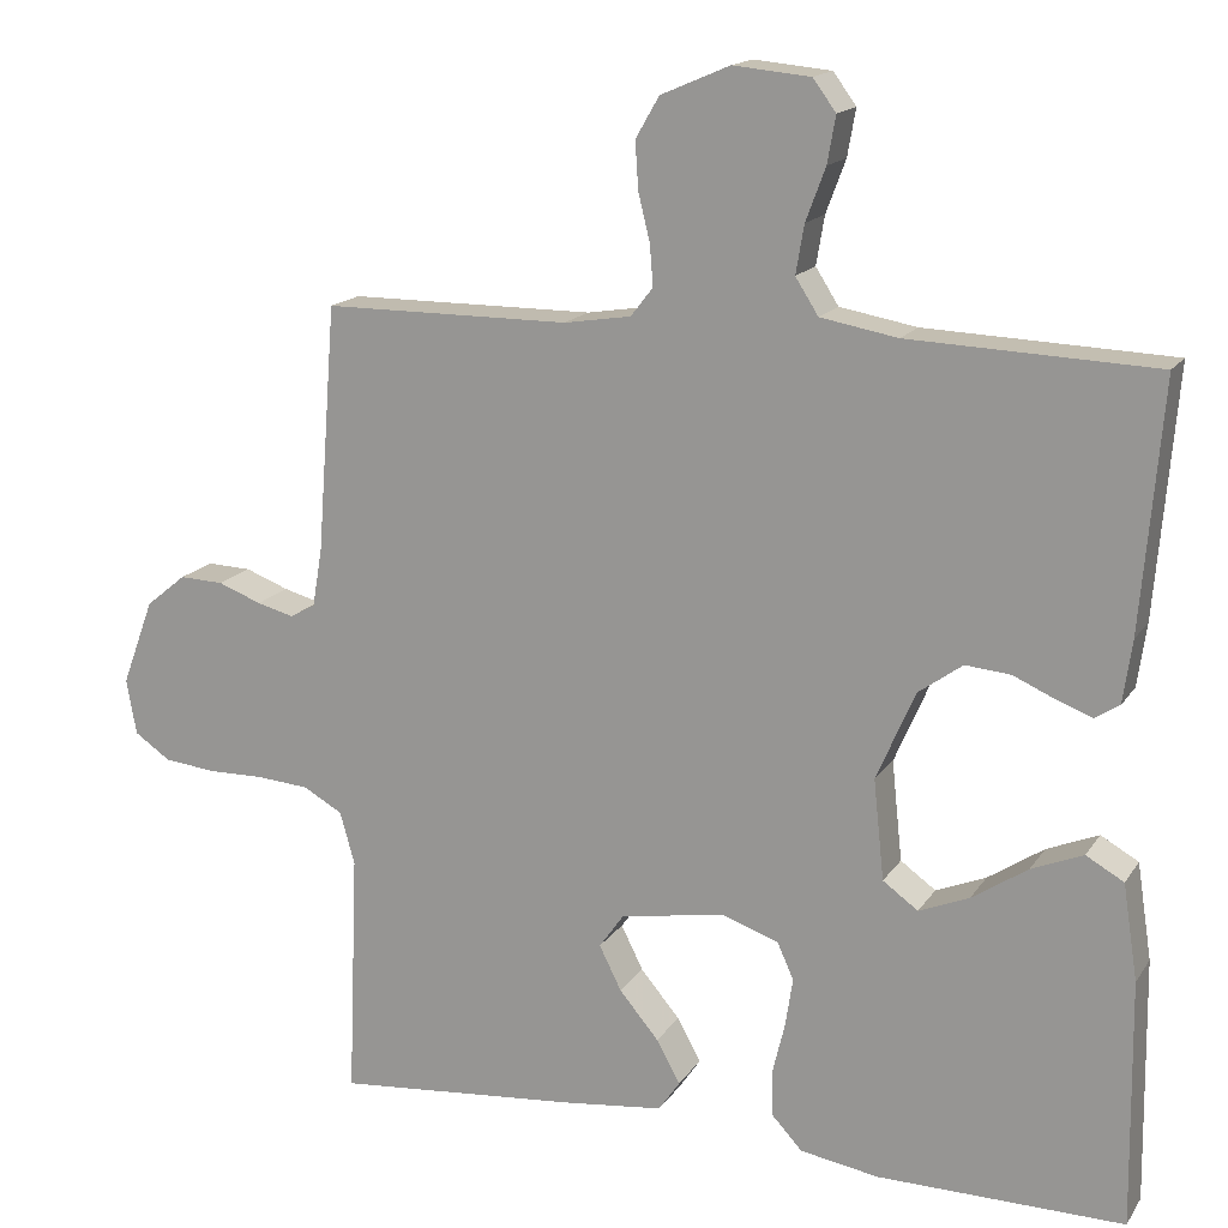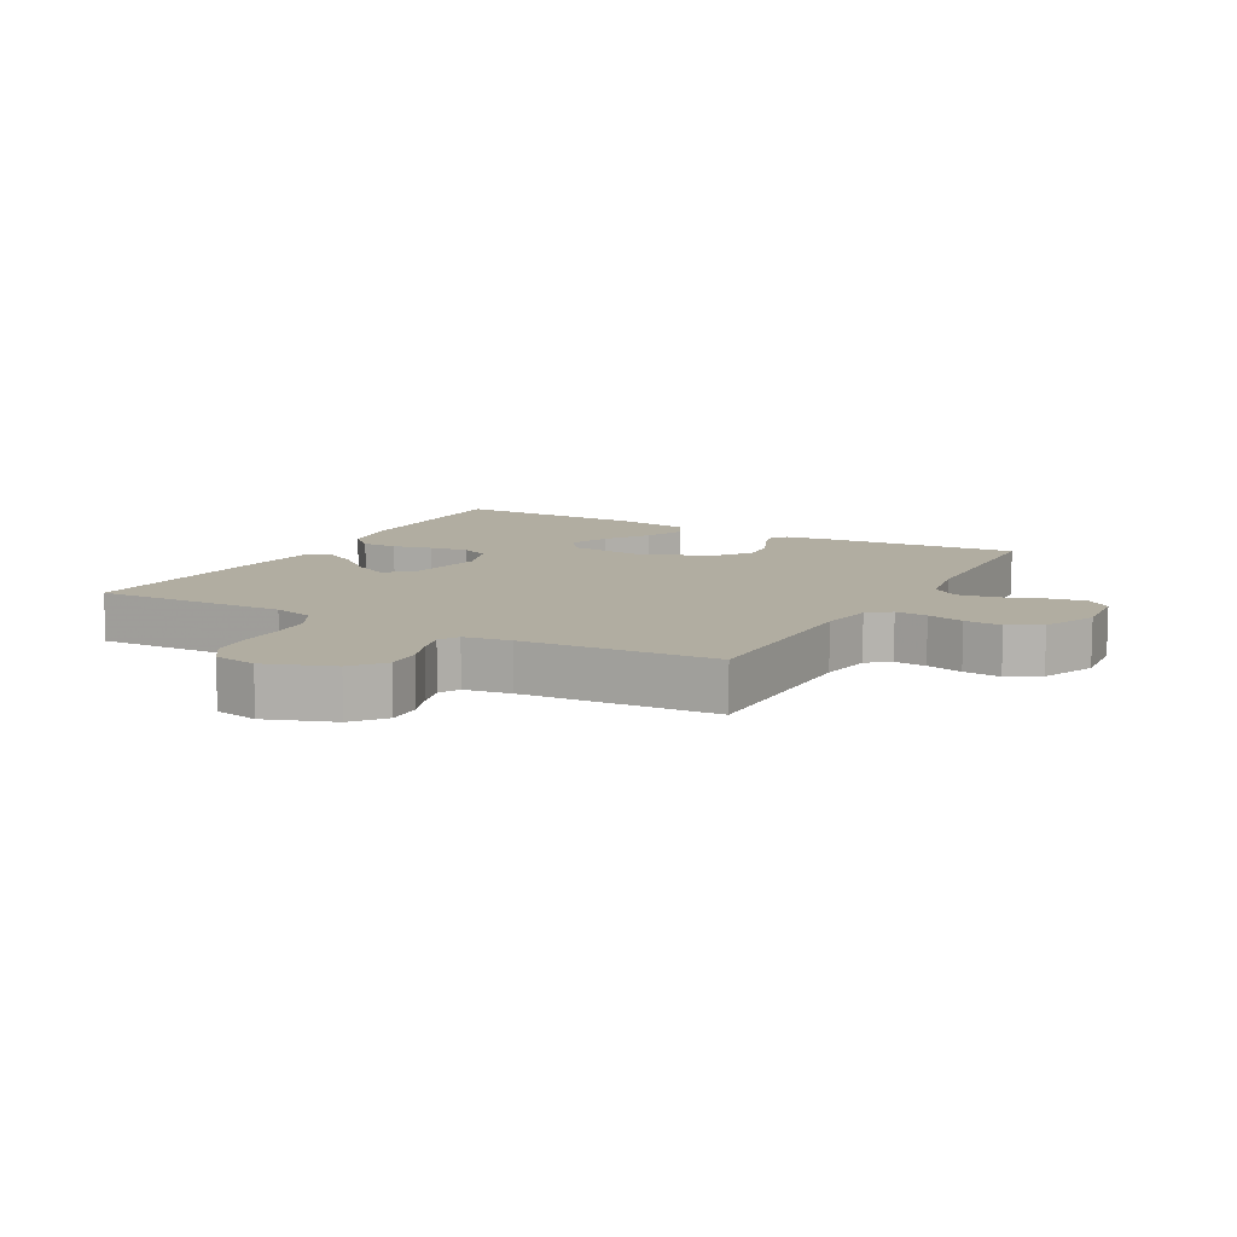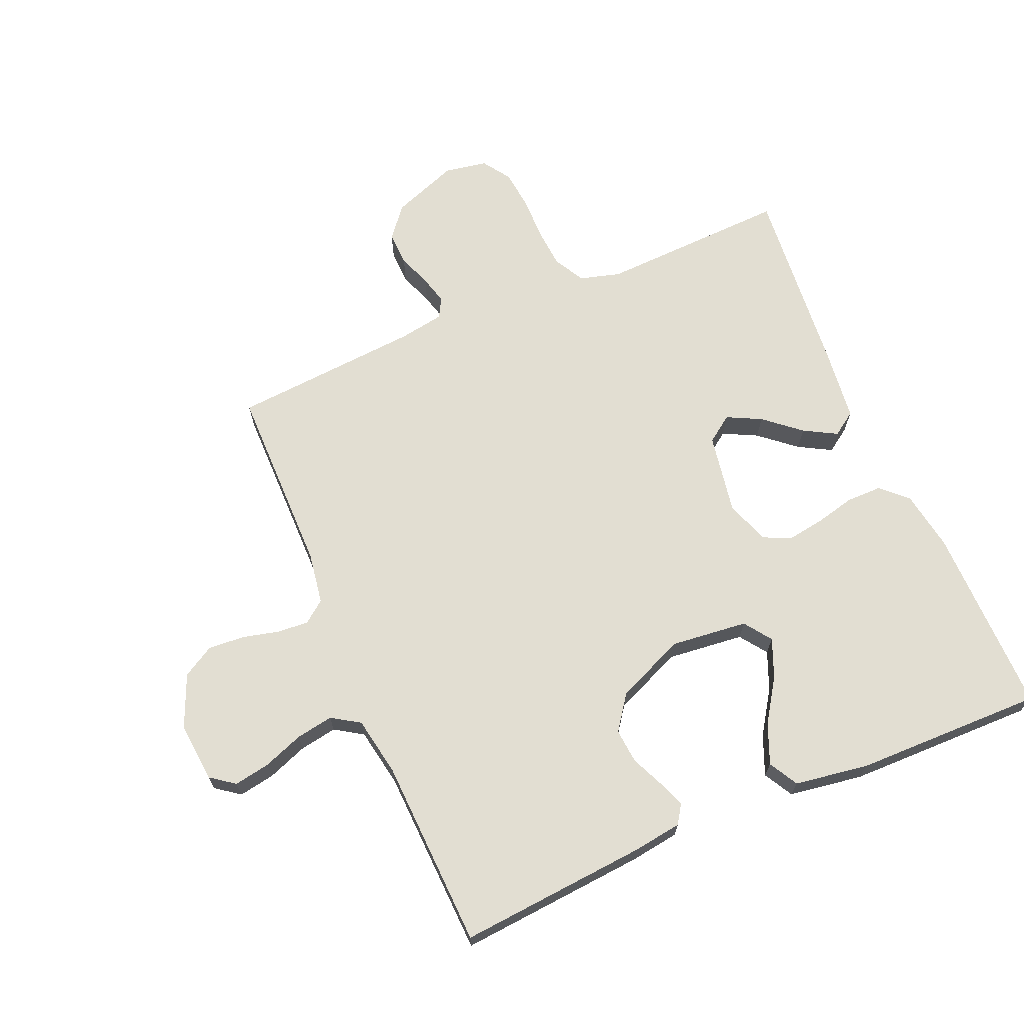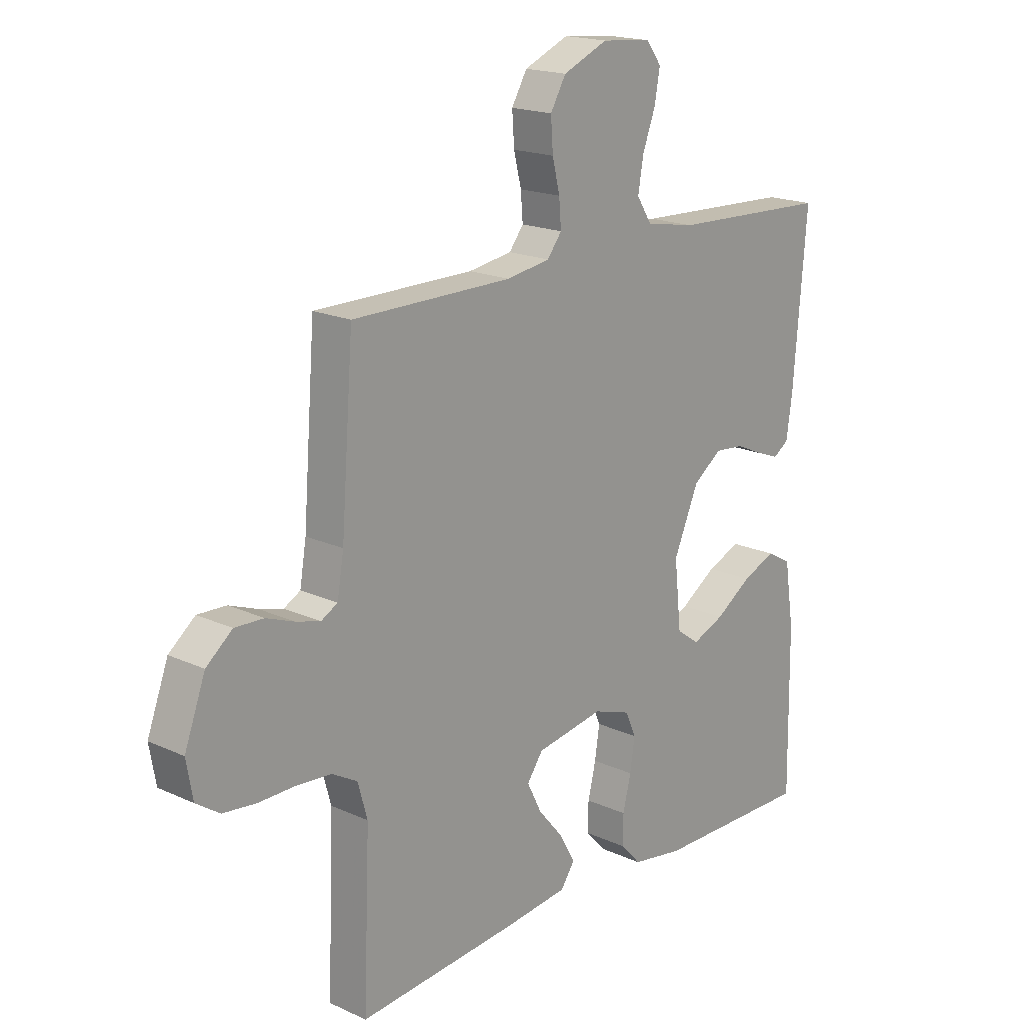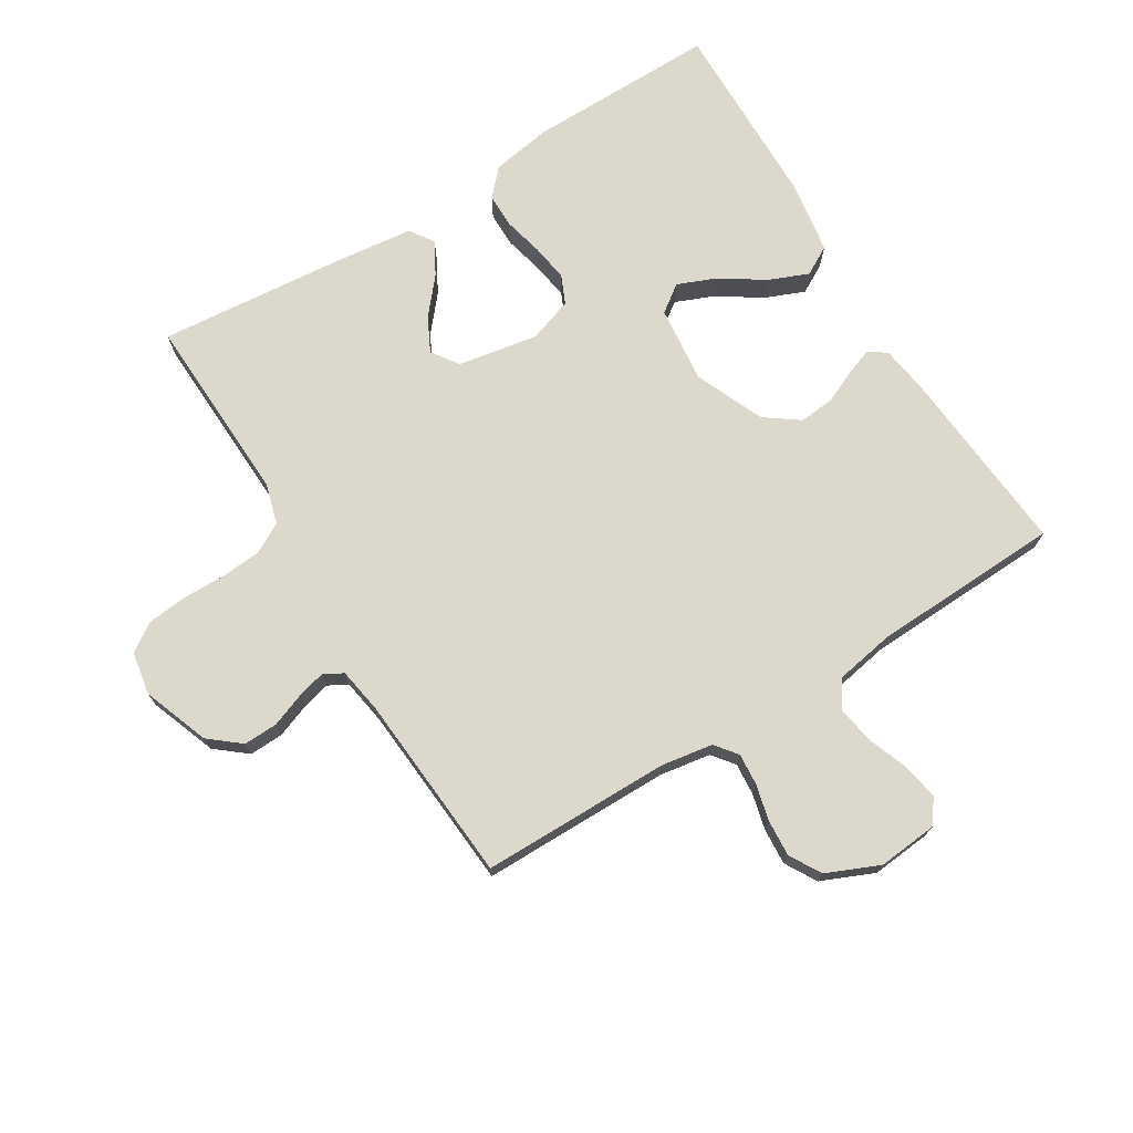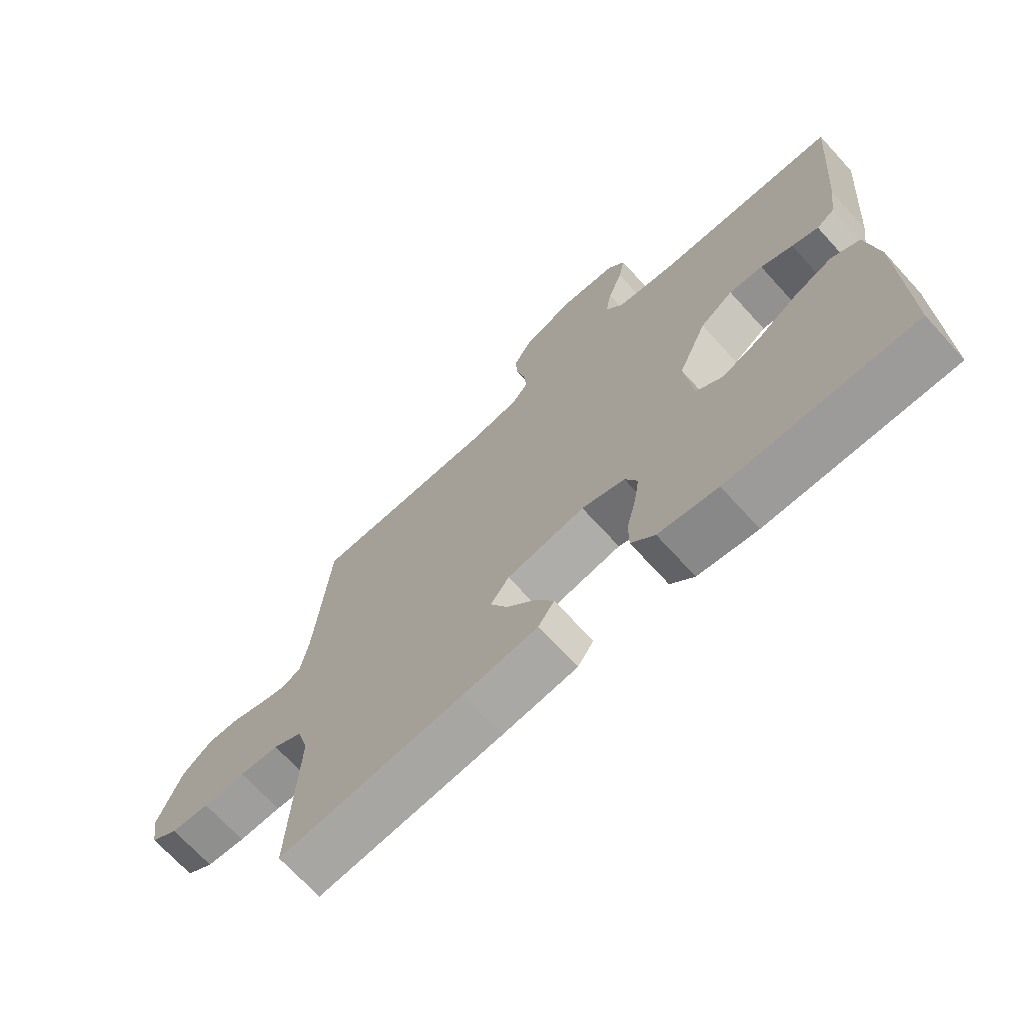
<metadata>
{"format":"obj","ext":"obj","renderer":"f3d","projection":"perspective","resolution":1024,"background":"white","views":[{"elev":16.0,"azim":22.5,"up":"+Z"},{"elev":10.4,"azim":-60.9,"up":"+Y"},{"elev":68.0,"azim":66.9,"up":"+Y"},{"elev":18.3,"azim":-48.5,"up":"+Z"},{"elev":72.7,"azim":-31.5,"up":"+Y"},{"elev":-70.2,"azim":42.4,"up":"+Z"}]}
</metadata>
<code>
v 0.5 0.07 0.5
v 0.475 0.07 0.2
v 0.464 0.07 0.123
v 0.435 0.07 0.104
v 0.392 0.07 0.12
v 0.34 0.07 0.143
v 0.285 0.07 0.148
v 0.231 0.07 0.109
v 0.184 0.07 0
v 0.197 0.07 -0.122
v 0.24 0.07 -0.153
v 0.301 0.07 -0.128
v 0.369 0.07 -0.083
v 0.432 0.07 -0.057
v 0.478 0.07 -0.083
v 0.496 0.07 -0.2
v 0.5 0.07 -0.5
v 0.2 0.07 -0.497
v 0.104 0.07 -0.481
v 0.066 0.07 -0.44
v 0.066 0.07 -0.384
v 0.081 0.07 -0.322
v 0.09 0.07 -0.263
v 0.07 0.07 -0.218
v 0 0.07 -0.194
v -0.127 0.07 -0.216
v -0.157 0.07 -0.258
v -0.13 0.07 -0.312
v -0.082 0.07 -0.369
v -0.053 0.07 -0.421
v -0.079 0.07 -0.459
v -0.2 0.07 -0.473
v -0.5 0.07 -0.5
v -0.488 0.07 -0.2
v -0.506 0.07 -0.136
v -0.554 0.07 -0.109
v -0.618 0.07 -0.104
v -0.687 0.07 -0.105
v -0.75 0.07 -0.098
v -0.794 0.07 -0.068
v -0.806 0.07 0
v -0.767 0.07 0.105
v -0.718 0.07 0.145
v -0.664 0.07 0.143
v -0.611 0.07 0.123
v -0.566 0.07 0.111
v -0.535 0.07 0.128
v -0.523 0.07 0.2
v -0.5 0.07 0.5
v -0.2 0.07 0.501
v -0.118 0.07 0.514
v -0.091 0.07 0.549
v -0.095 0.07 0.599
v -0.109 0.07 0.656
v -0.113 0.07 0.714
v -0.084 0.07 0.764
v 0 0.07 0.8
v 0.094 0.07 0.791
v 0.122 0.07 0.753
v 0.112 0.07 0.696
v 0.088 0.07 0.632
v 0.078 0.07 0.573
v 0.106 0.07 0.529
v 0.2 0.07 0.512
v 0.5 0 0.5
v 0.475 0 0.2
v 0.464 0 0.123
v 0.435 0 0.104
v 0.392 0 0.12
v 0.34 0 0.143
v 0.285 0 0.148
v 0.231 0 0.109
v 0.184 0 0
v 0.197 0 -0.122
v 0.24 0 -0.153
v 0.301 0 -0.128
v 0.369 0 -0.083
v 0.432 0 -0.057
v 0.478 0 -0.083
v 0.496 0 -0.2
v 0.5 0 -0.5
v 0.2 0 -0.497
v 0.104 0 -0.481
v 0.066 0 -0.44
v 0.066 0 -0.384
v 0.081 0 -0.322
v 0.09 0 -0.263
v 0.07 0 -0.218
v 0 0 -0.194
v -0.127 0 -0.216
v -0.157 0 -0.258
v -0.13 0 -0.312
v -0.082 0 -0.369
v -0.053 0 -0.421
v -0.079 0 -0.459
v -0.2 0 -0.473
v -0.5 0 -0.5
v -0.488 0 -0.2
v -0.506 0 -0.136
v -0.554 0 -0.109
v -0.618 0 -0.104
v -0.687 0 -0.105
v -0.75 0 -0.098
v -0.794 0 -0.068
v -0.806 0 0
v -0.767 0 0.105
v -0.718 0 0.145
v -0.664 0 0.143
v -0.611 0 0.123
v -0.566 0 0.111
v -0.535 0 0.128
v -0.523 0 0.2
v -0.5 0 0.5
v -0.2 0 0.501
v -0.118 0 0.514
v -0.091 0 0.549
v -0.095 0 0.599
v -0.109 0 0.656
v -0.113 0 0.714
v -0.084 0 0.764
v 0 0 0.8
v 0.094 0 0.791
v 0.122 0 0.753
v 0.112 0 0.696
v 0.088 0 0.632
v 0.078 0 0.573
v 0.106 0 0.529
v 0.2 0 0.512
f 59 60 61
f 58 59 61
f 57 58 61
f 56 57 61
f 55 56 61
f 54 55 61
f 53 54 61
f 52 53 61 62
f 51 52 62 63
f 48 49 50
f 51 63 64
f 50 51 64
f 48 50 64
f 47 48 64
f 43 44 45
f 42 43 45
f 41 42 45
f 40 41 45
f 39 40 45
f 38 39 45
f 37 38 45
f 36 37 45 46
f 47 64 1
f 46 47 1
f 36 46 1
f 35 36 1
f 32 33 34
f 31 32 34
f 30 31 34
f 29 30 34
f 28 29 34
f 20 21 22
f 19 20 22
f 18 19 22
f 17 18 22
f 16 17 22
f 15 16 22
f 14 15 22
f 13 14 22
f 12 13 22
f 11 12 22 23
f 10 11 23 24
f 4 5 6
f 3 4 6
f 2 3 6
f 1 2 6
f 1 6 7
f 35 1 7 8
f 27 28 34 35
f 26 27 35
f 35 8 9
f 26 35 9
f 25 26 9
f 9 10 24 25
f 125 124 123
f 125 123 122
f 125 122 121
f 125 121 120
f 125 120 119
f 125 119 118
f 125 118 117
f 126 125 117 116
f 127 126 116 115
f 114 113 112
f 128 127 115
f 128 115 114
f 128 114 112
f 128 112 111
f 109 108 107
f 109 107 106
f 109 106 105
f 109 105 104
f 109 104 103
f 109 103 102
f 109 102 101
f 110 109 101 100
f 65 128 111
f 65 111 110
f 65 110 100
f 65 100 99
f 98 97 96
f 98 96 95
f 98 95 94
f 98 94 93
f 98 93 92
f 86 85 84
f 86 84 83
f 86 83 82
f 86 82 81
f 86 81 80
f 86 80 79
f 86 79 78
f 86 78 77
f 86 77 76
f 87 86 76 75
f 88 87 75 74
f 70 69 68
f 70 68 67
f 70 67 66
f 70 66 65
f 71 70 65
f 72 71 65 99
f 99 98 92 91
f 99 91 90
f 73 72 99
f 73 99 90
f 73 90 89
f 89 88 74 73
f 1 65 66 2
f 2 66 67 3
f 3 67 68 4
f 4 68 69 5
f 5 69 70 6
f 6 70 71 7
f 7 71 72 8
f 8 72 73 9
f 9 73 74 10
f 10 74 75 11
f 11 75 76 12
f 12 76 77 13
f 13 77 78 14
f 14 78 79 15
f 15 79 80 16
f 16 80 81 17
f 17 81 82 18
f 18 82 83 19
f 19 83 84 20
f 20 84 85 21
f 21 85 86 22
f 22 86 87 23
f 23 87 88 24
f 24 88 89 25
f 25 89 90 26
f 26 90 91 27
f 27 91 92 28
f 28 92 93 29
f 29 93 94 30
f 30 94 95 31
f 31 95 96 32
f 32 96 97 33
f 33 97 98 34
f 34 98 99 35
f 35 99 100 36
f 36 100 101 37
f 37 101 102 38
f 38 102 103 39
f 39 103 104 40
f 40 104 105 41
f 41 105 106 42
f 42 106 107 43
f 43 107 108 44
f 44 108 109 45
f 45 109 110 46
f 46 110 111 47
f 47 111 112 48
f 48 112 113 49
f 49 113 114 50
f 50 114 115 51
f 51 115 116 52
f 52 116 117 53
f 53 117 118 54
f 54 118 119 55
f 55 119 120 56
f 56 120 121 57
f 57 121 122 58
f 58 122 123 59
f 59 123 124 60
f 60 124 125 61
f 61 125 126 62
f 62 126 127 63
f 63 127 128 64
f 64 128 65 1

</code>
